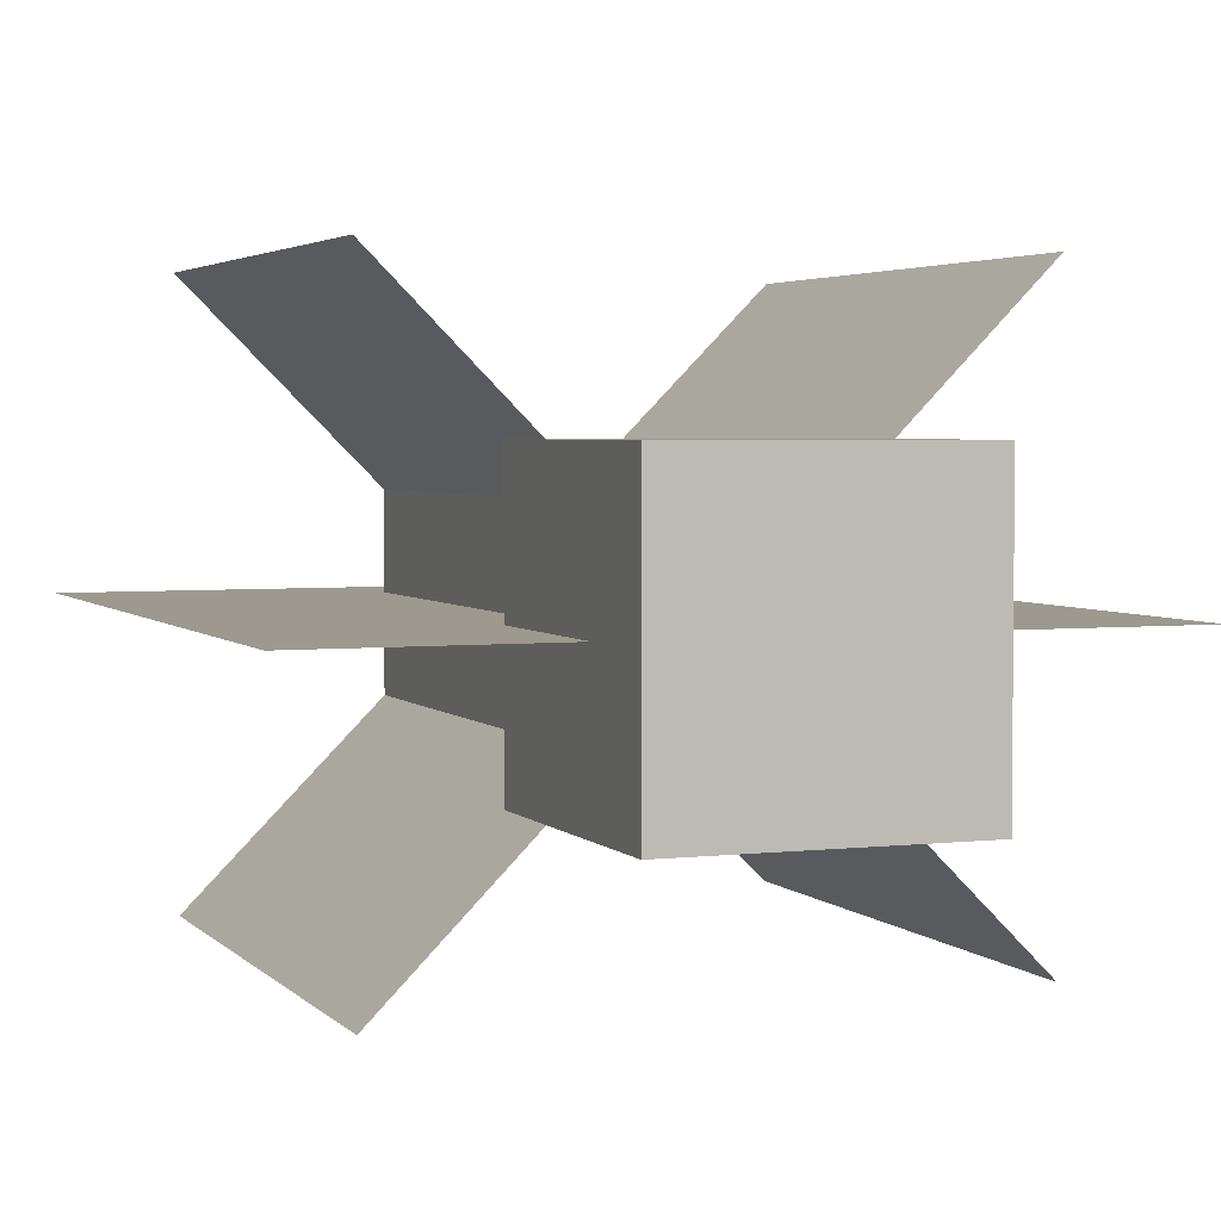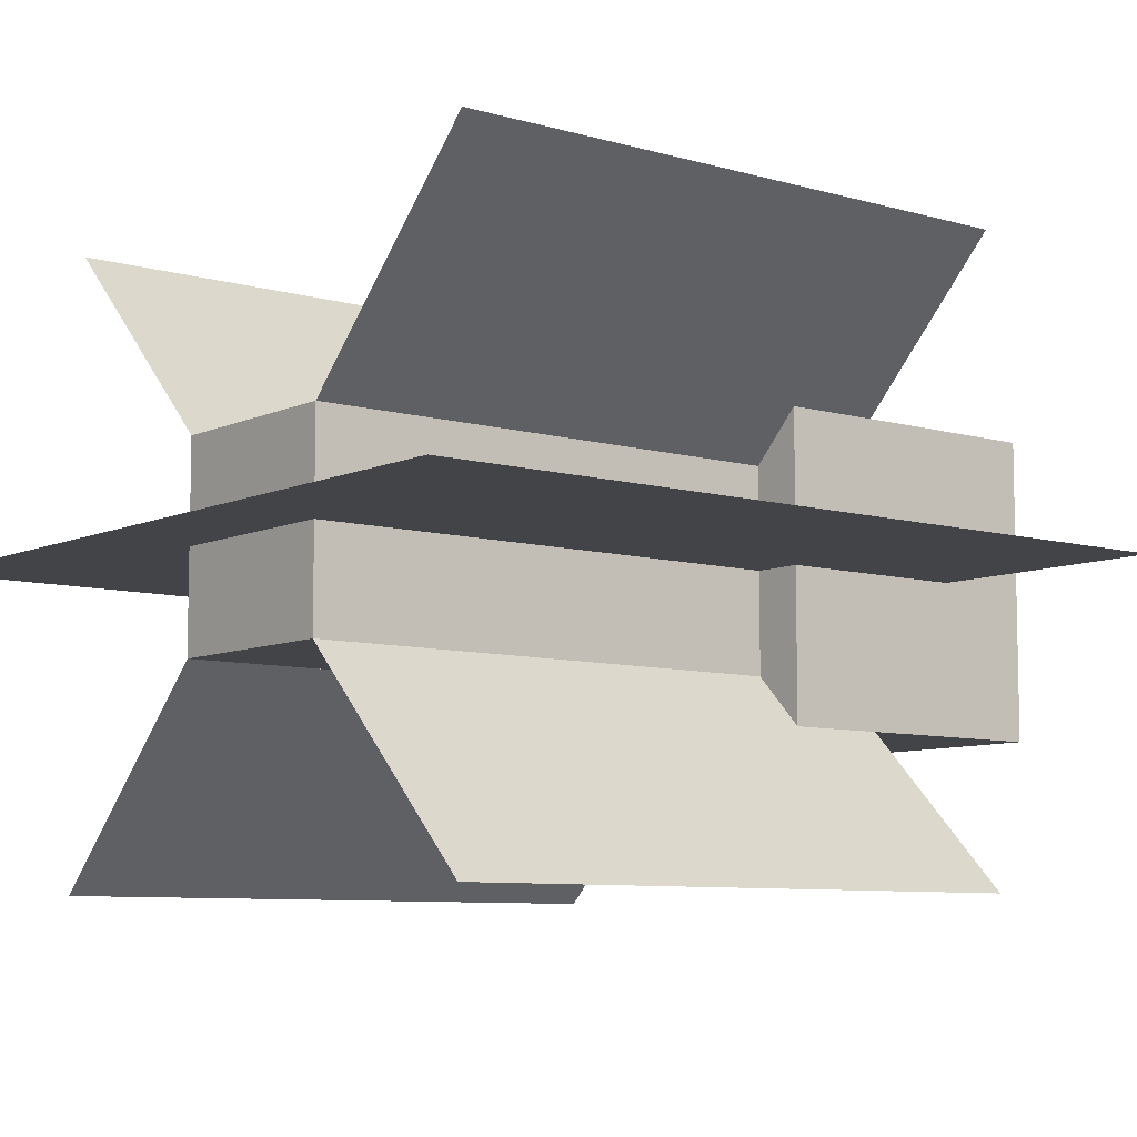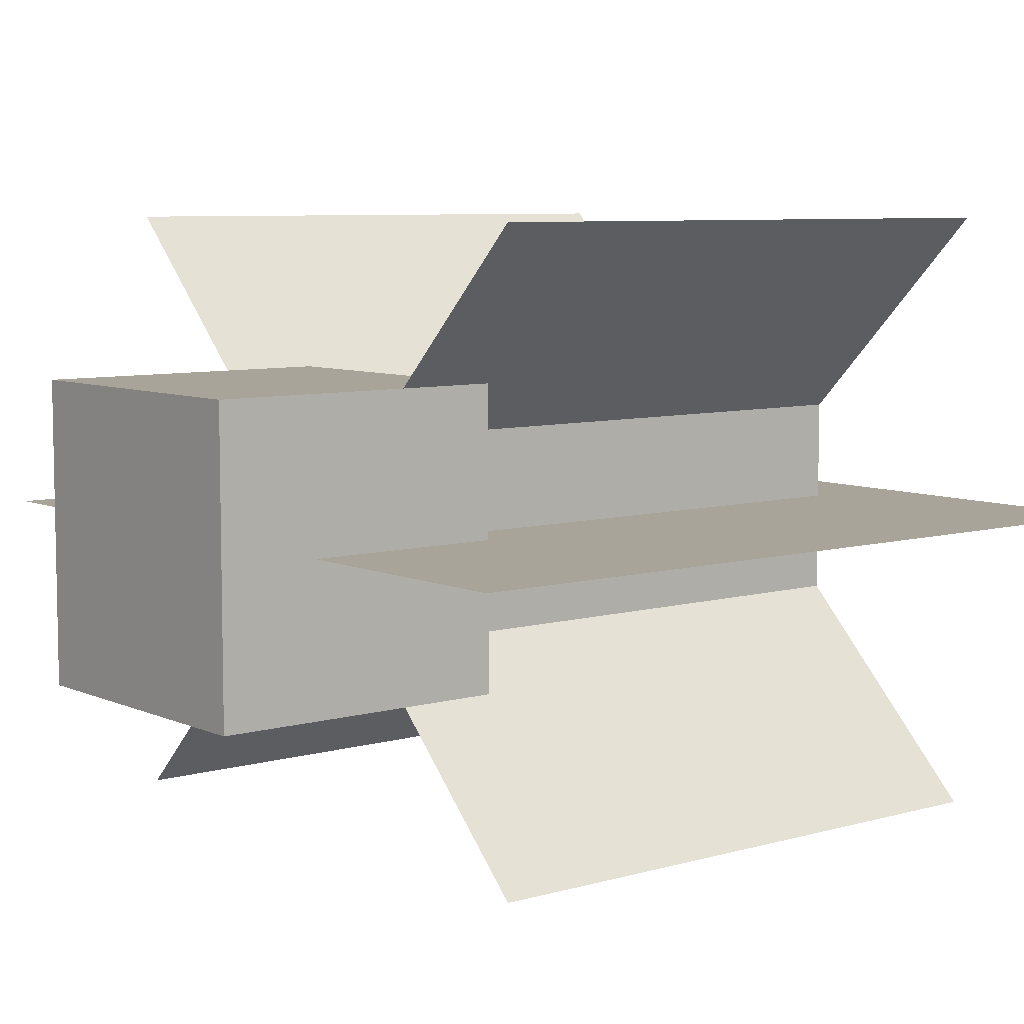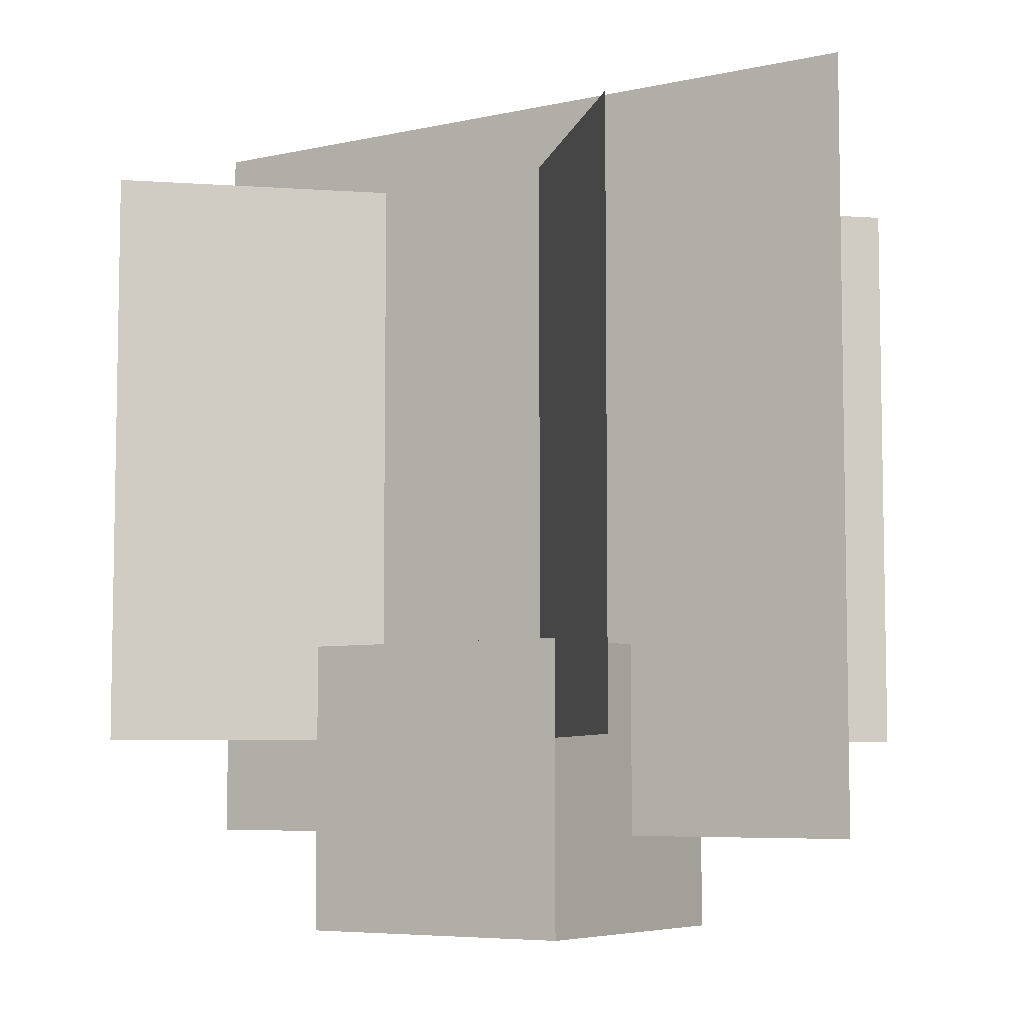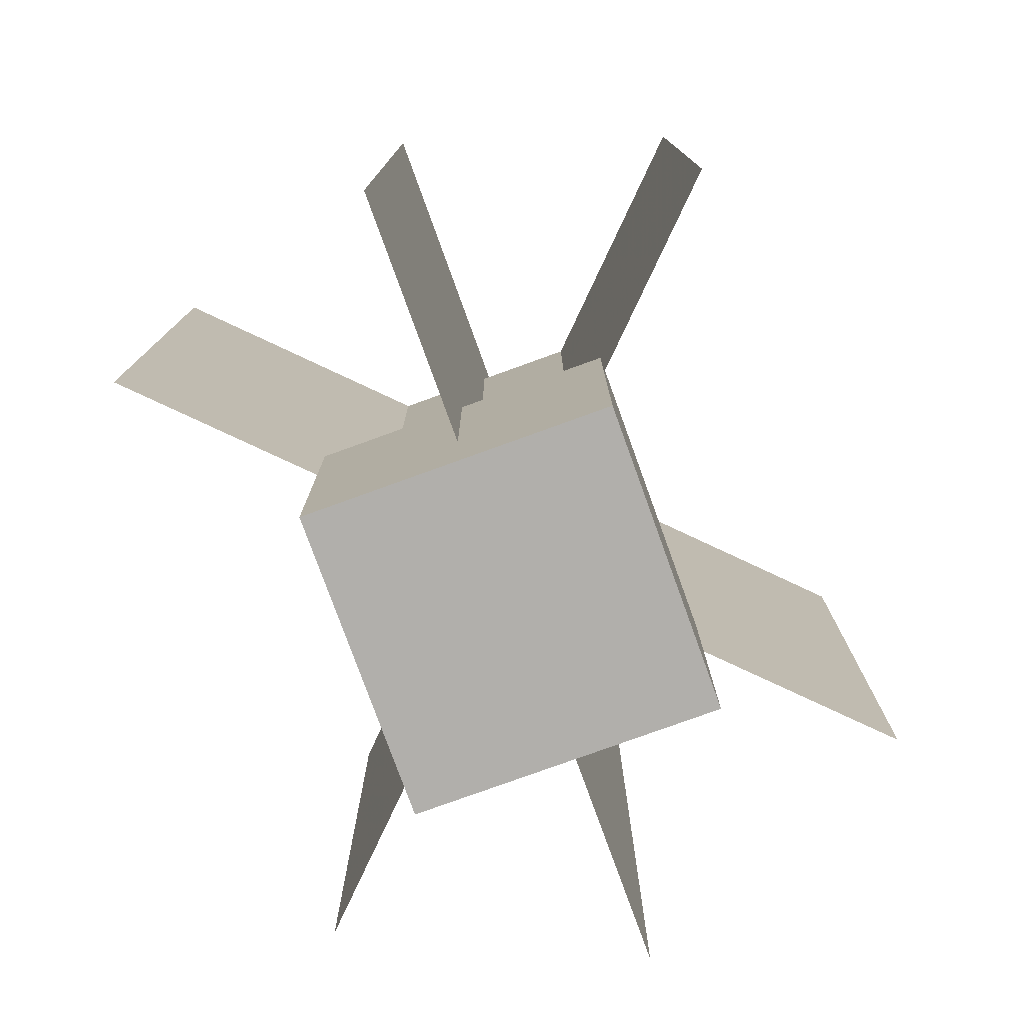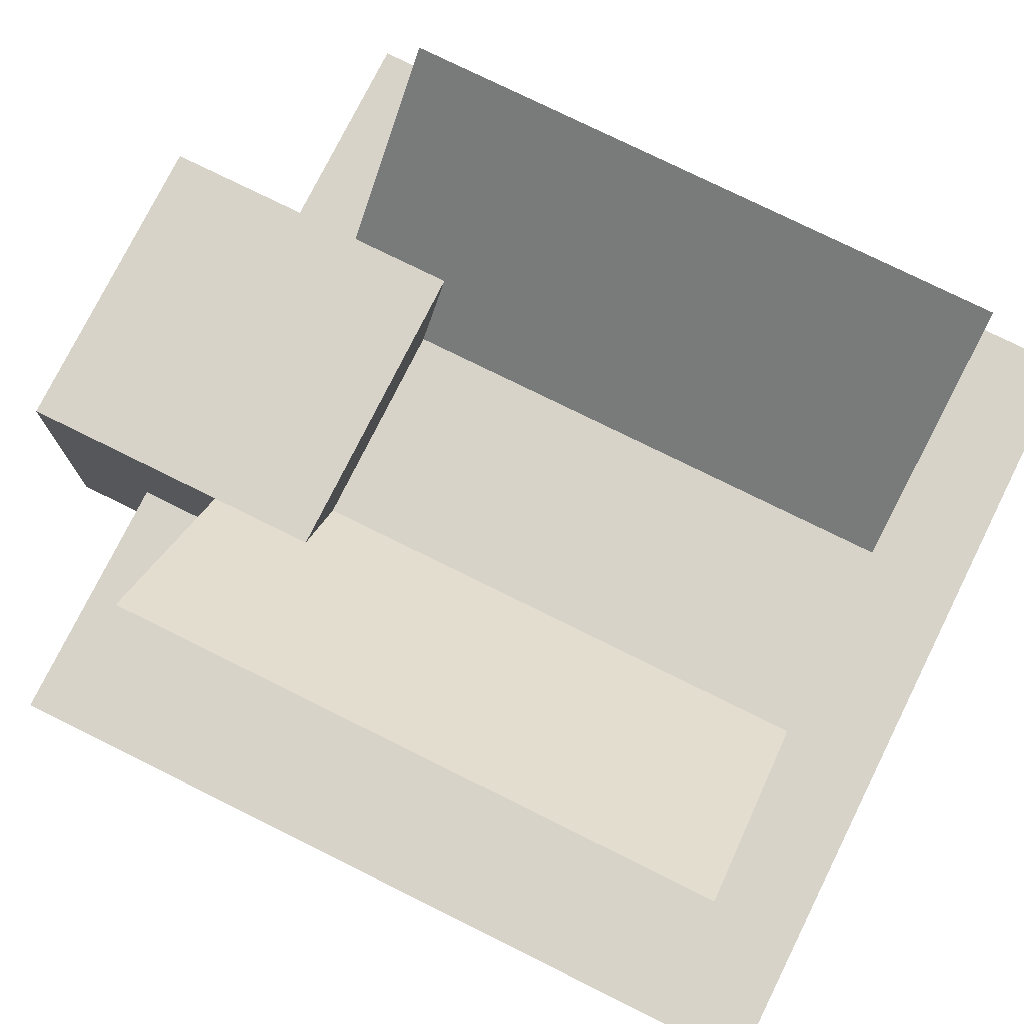
<metadata>
{"format":"obj","ext":"obj","renderer":"f3d","projection":"perspective","resolution":1024,"background":"white","views":[{"elev":3.5,"azim":-21.1,"up":"+Z"},{"elev":-8.0,"azim":-128.6,"up":"+Z"},{"elev":7.3,"azim":51.1,"up":"+Z"},{"elev":-6.4,"azim":-146.7,"up":"+Y"},{"elev":-78.1,"azim":-70.1,"up":"+Y"},{"elev":76.2,"azim":116.4,"up":"+Z"}]}
</metadata>
<code>
o cross
v 0.38 -0.25 -0.38
v 0.38 0.5 -0.38
v -0.38 0.5 0.38
v -0.38 -0.25 0.38
v 0.38 -0.25 0.38
v 0.38 0.5 0.38
v -0.38 0.5 -0.38
v -0.38 -0.25 -0.38
f 1 2 3 4
f 5 6 7 8
o base
v 0.125 -0.25 -0.125
v -0.125 -0.25 -0.125
v -0.125 -0.25 0.125
v 0.125 -0.25 0.125
v 0.1875 -0.5 -0.1875
v 0.1875 -0.5 0.1875
v -0.1875 -0.5 0.1875
v -0.1875 -0.5 -0.1875
v 0.125 -0.125 -0.125
v 0.125 -0.125 0.125
v 0.1875 -0.125 0.1875
v 0.1875 -0.125 -0.1875
v -0.1875 -0.125 0.1875
v -0.1875 -0.125 -0.1875
v -0.125 -0.125 -0.125
v -0.125 -0.125 0.125
f 9 10 11 12
f 13 14 15 16
f 17 18 19 20
f 13 20 19 14
f 14 19 21 15
f 15 21 22 16
f 20 13 16 22
f 9 12 18 17
f 20 22 23 17
f 18 24 21 19
f 24 23 22 21
f 17 23 10 9
f 12 11 24 18
f 11 10 23 24
o cactus
v -0.125 0.5 -0.125
v -0.125 0.5 0.125
v 0.125 0.5 0.125
v 0.125 0.5 -0.125
v 0.125 -0.1875 -0.125
v -0.125 -0.1875 -0.125
v -0.125 -0.1875 0.125
v 0.125 -0.1875 0.125
f 25 26 27 28
f 25 28 29 30
f 30 31 26 25
f 28 27 32 29
f 27 26 31 32
o bamboo
v -0.06249 0.5 -0.06249
v -0.06249 0.5 0.06249
v 0.06249 0.5 0.06249
v 0.06249 0.5 -0.06249
v 0.06249 -0.25 -0.06249
v -0.06249 -0.25 -0.06249
v -0.06249 -0.25 0.06249
v 0.06249 -0.25 0.06249
v 0.5 -0.375 -0
v -0.5 -0.375 0
v 0.5 0.625 -0
v -0.5 0.625 0
f 33 34 35 36
f 33 36 37 38
f 38 39 34 33
f 36 35 40 37
f 35 34 39 40
f 41 42 44 43

</code>
